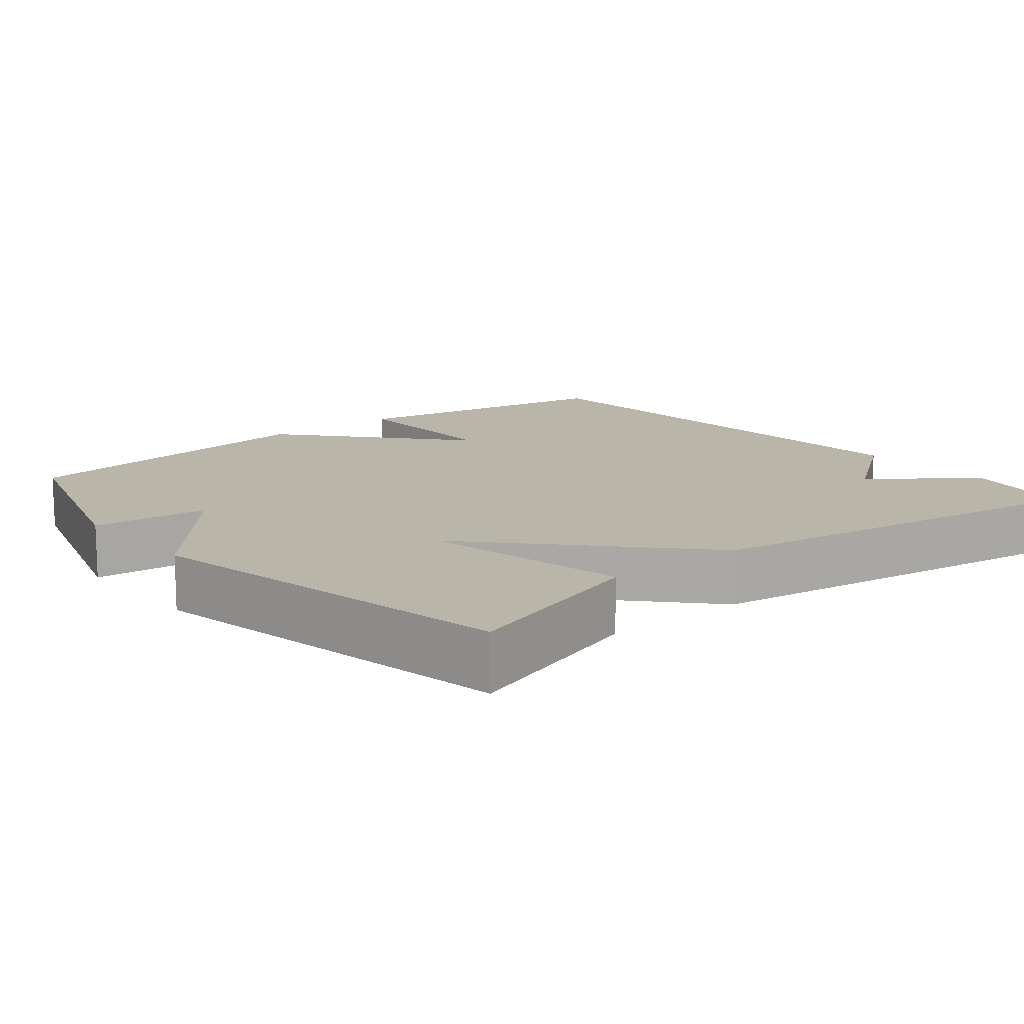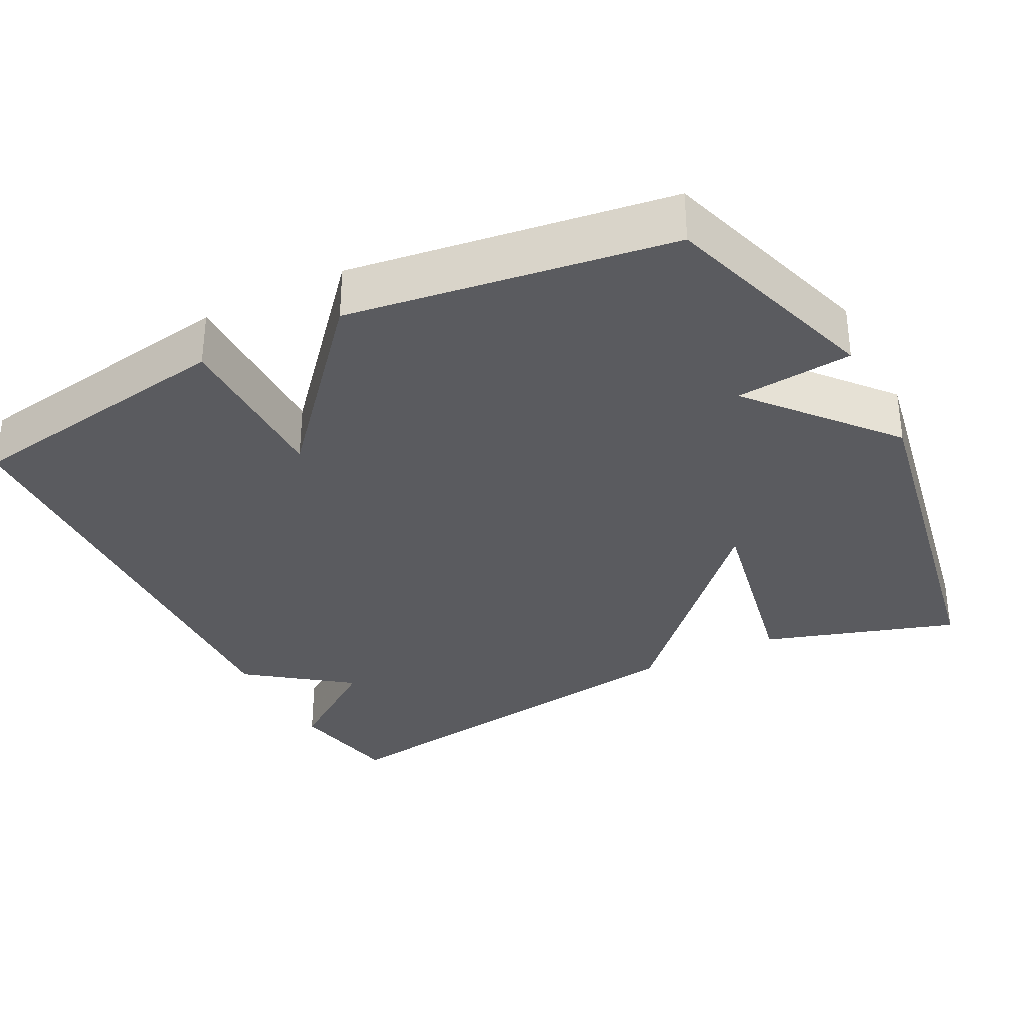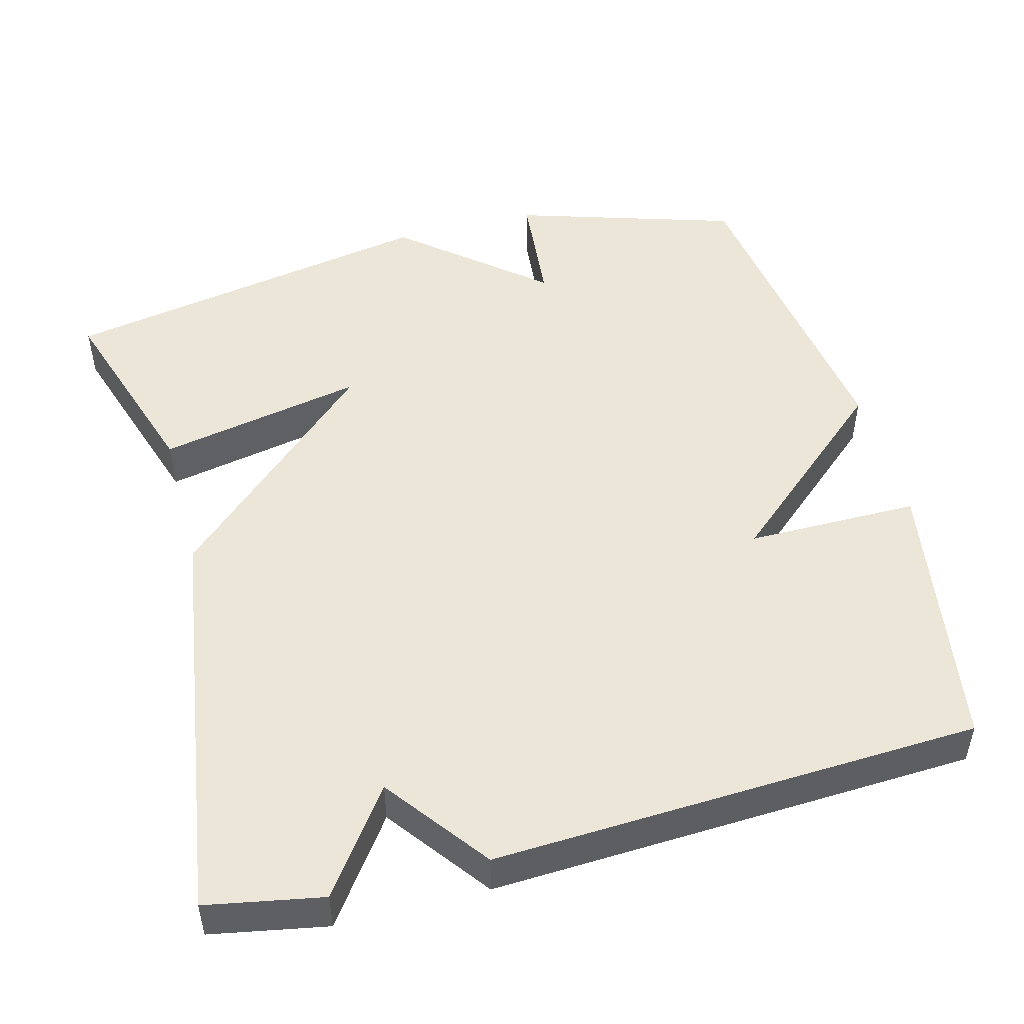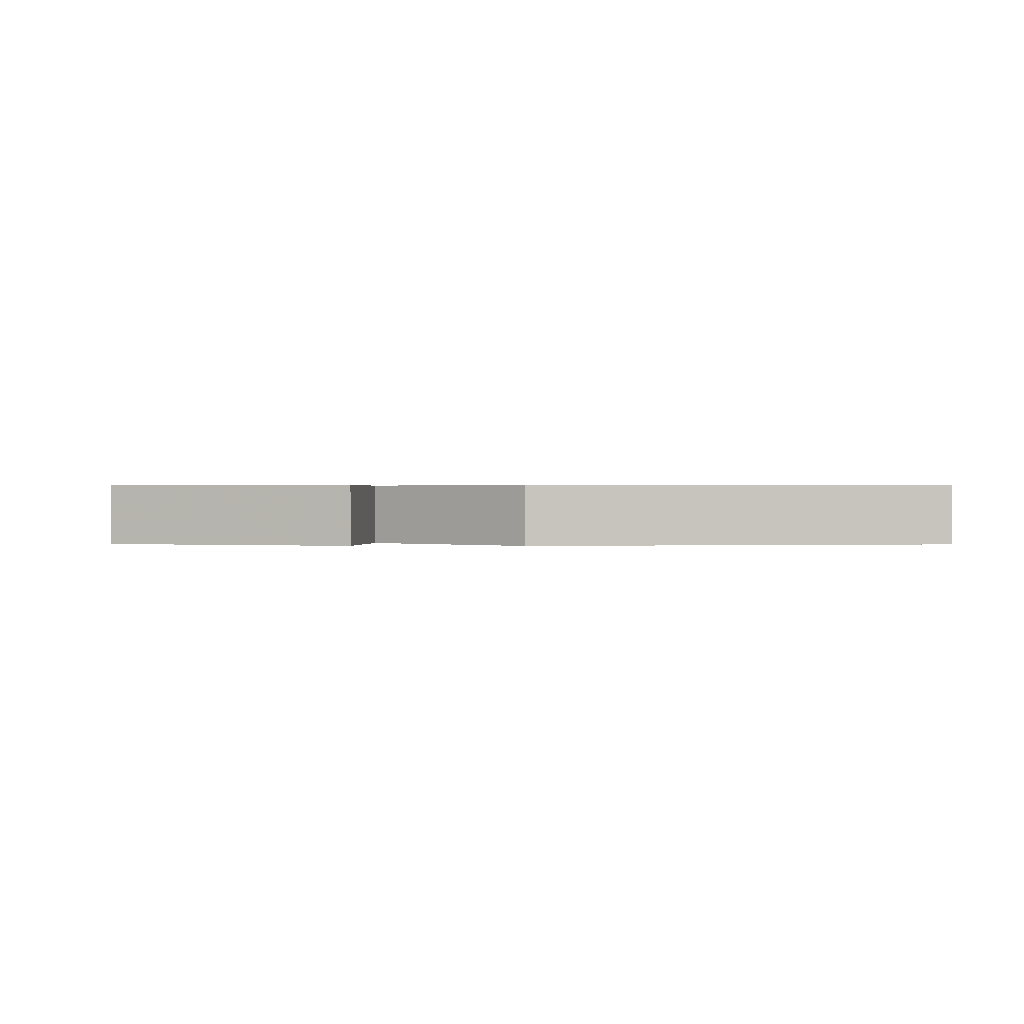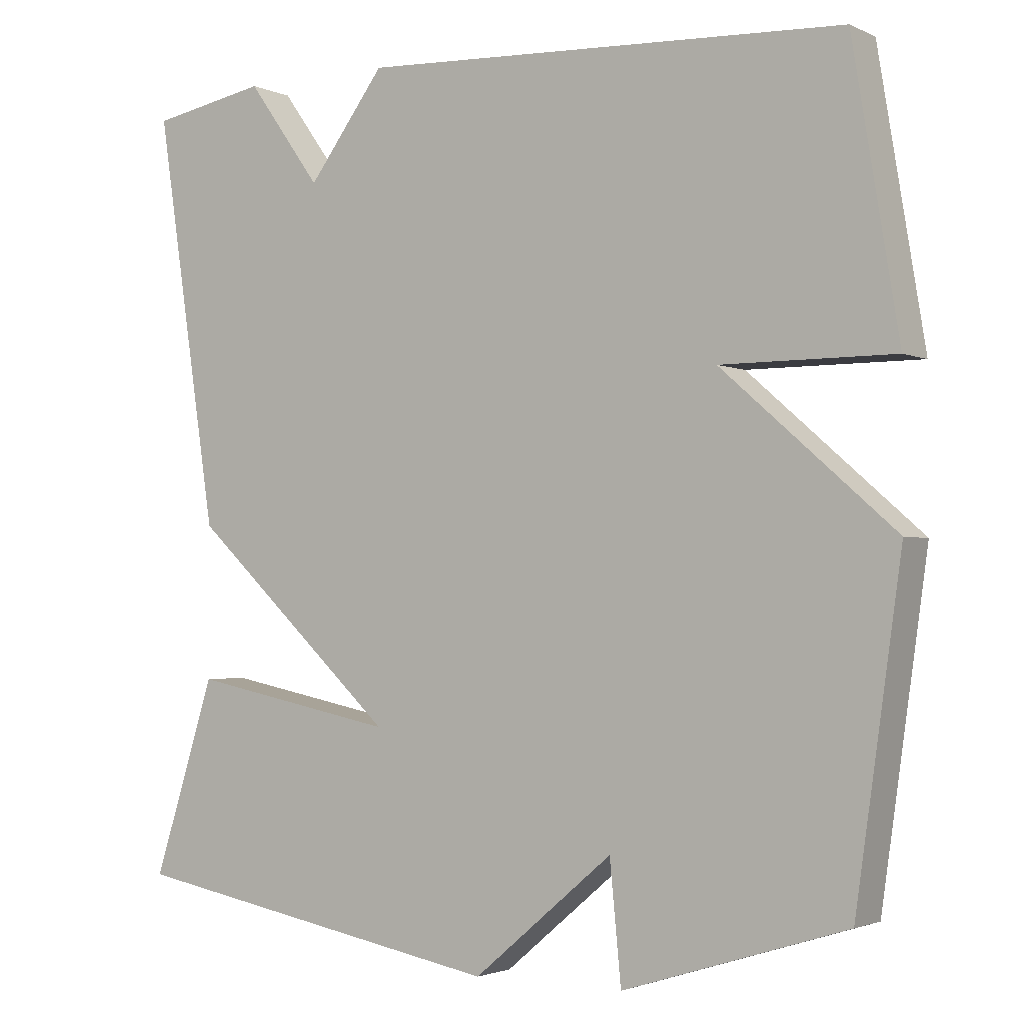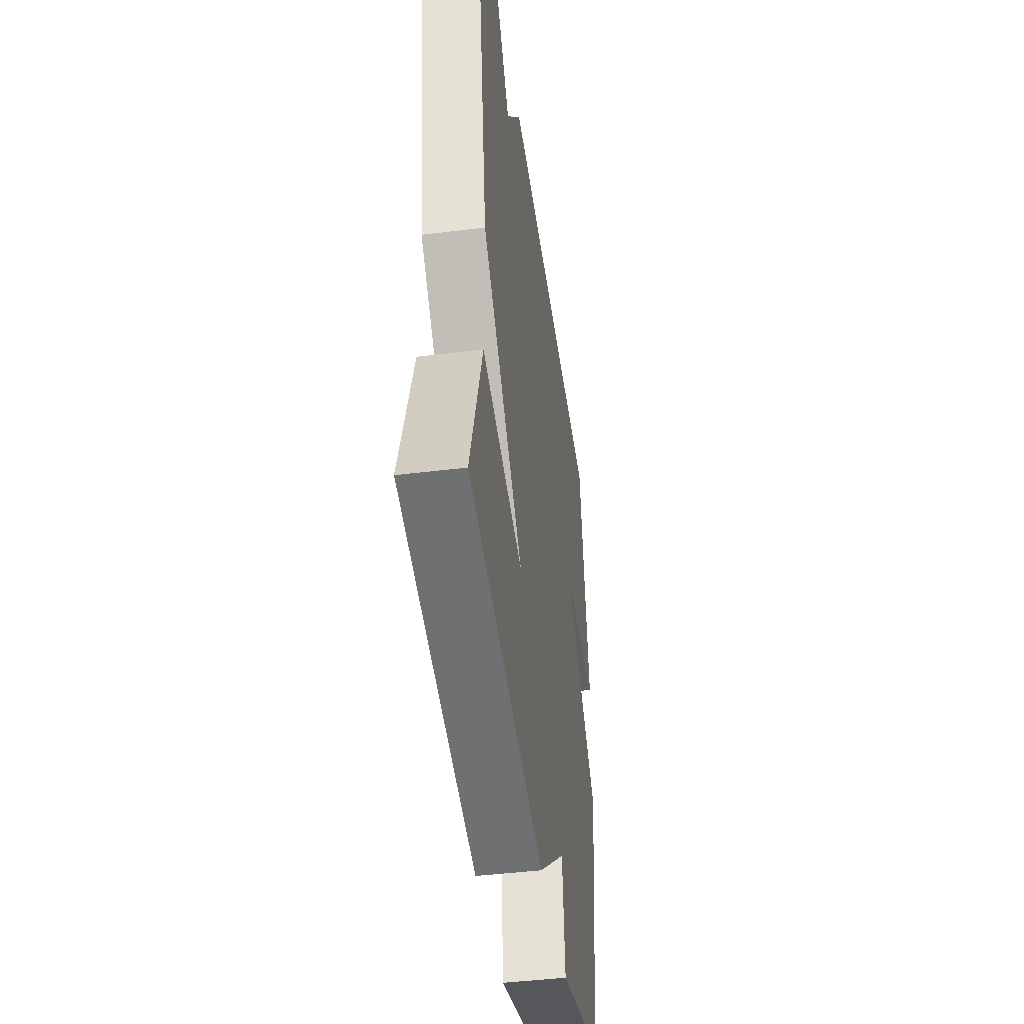
<metadata>
{"format":"obj","ext":"obj","renderer":"f3d","projection":"perspective","resolution":1024,"background":"white","views":[{"elev":13.4,"azim":-129.5,"up":"+Y"},{"elev":-32.9,"azim":117.2,"up":"+Y"},{"elev":49.4,"azim":-14.9,"up":"+Y"},{"elev":0.4,"azim":-178.8,"up":"+Y"},{"elev":-2.2,"azim":32.9,"up":"+Z"},{"elev":-44.8,"azim":-81.8,"up":"+Z"}]}
</metadata>
<code>
v 0.5 0.07 -0.5
v 0.204 0.07 -0.593
v 0.189 0.07 -0.437
v 0.004 0.07 -0.593
v -0.5 0.07 -0.5
v -0.418 0.07 -0.242
v -0.144 0.07 -0.297
v -0.418 0.07 -0.042
v -0.5 0.07 0.5
v -0.346 0.07 0.529
v -0.248 0.07 0.393
v -0.146 0.07 0.529
v 0.5 0.07 0.5
v 0.561 0.07 0.129
v 0.332 0.07 0.129
v 0.561 0.07 -0.071
v 0.5 0 -0.5
v 0.204 0 -0.593
v 0.189 0 -0.437
v 0.004 0 -0.593
v -0.5 0 -0.5
v -0.418 0 -0.242
v -0.144 0 -0.297
v -0.418 0 -0.042
v -0.5 0 0.5
v -0.346 0 0.529
v -0.248 0 0.393
v -0.146 0 0.529
v 0.5 0 0.5
v 0.561 0 0.129
v 0.332 0 0.129
v 0.561 0 -0.071
f 1 2 3
f 16 1 3
f 15 16 3
f 13 14 15
f 12 13 15
f 11 12 15
f 11 15 3 4
f 9 10 11
f 8 9 11
f 7 8 11
f 7 11 4
f 4 5 6 7
f 19 18 17
f 19 17 32
f 19 32 31
f 31 30 29
f 31 29 28
f 31 28 27
f 20 19 31 27
f 27 26 25
f 27 25 24
f 27 24 23
f 20 27 23
f 23 22 21 20
f 1 17 18 2
f 2 18 19 3
f 3 19 20 4
f 4 20 21 5
f 5 21 22 6
f 6 22 23 7
f 7 23 24 8
f 8 24 25 9
f 9 25 26 10
f 10 26 27 11
f 11 27 28 12
f 12 28 29 13
f 13 29 30 14
f 14 30 31 15
f 15 31 32 16
f 16 32 17 1

</code>
